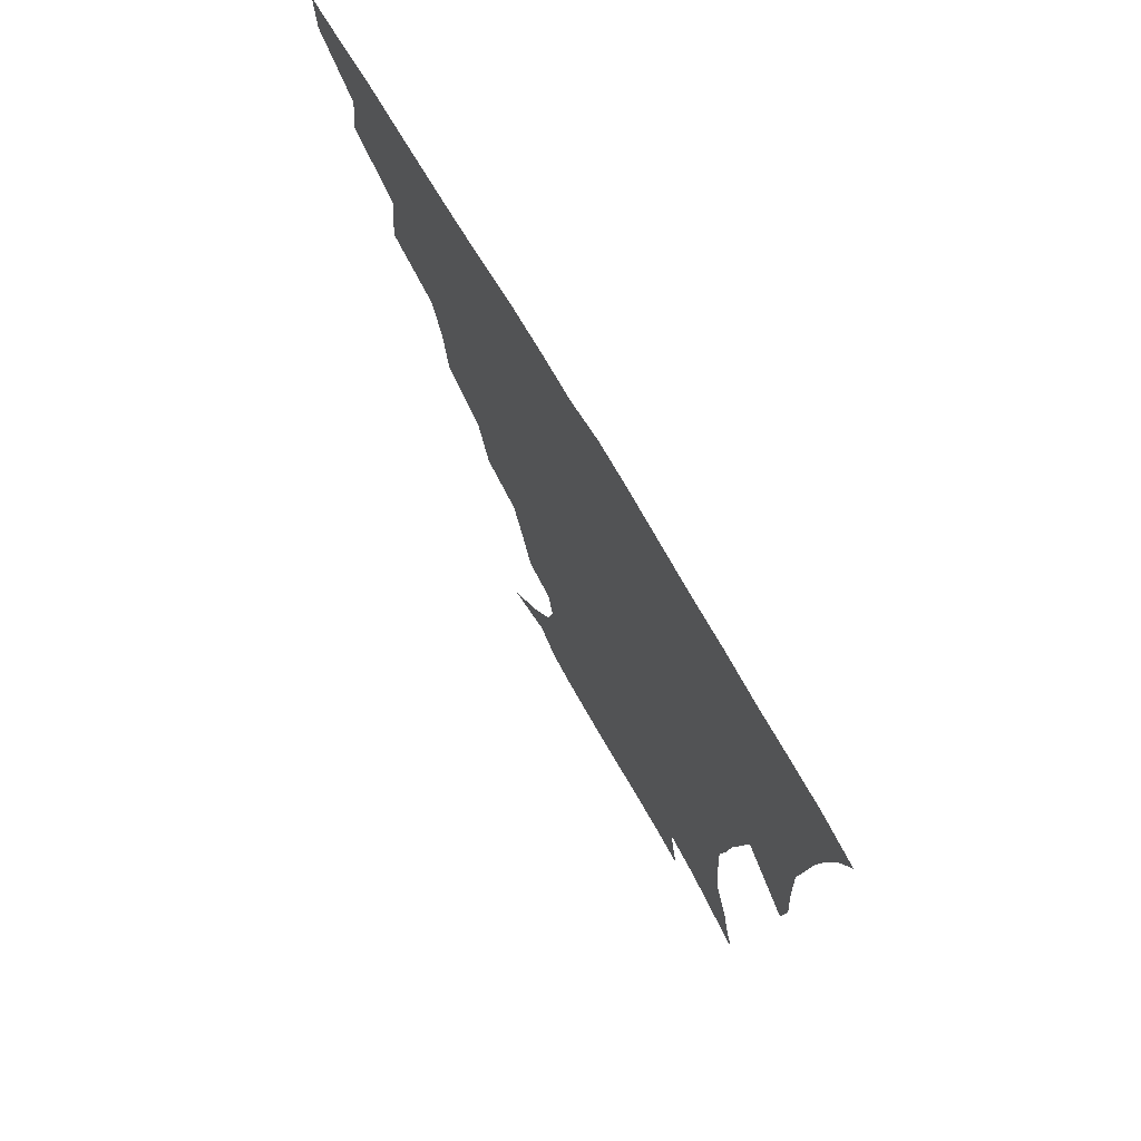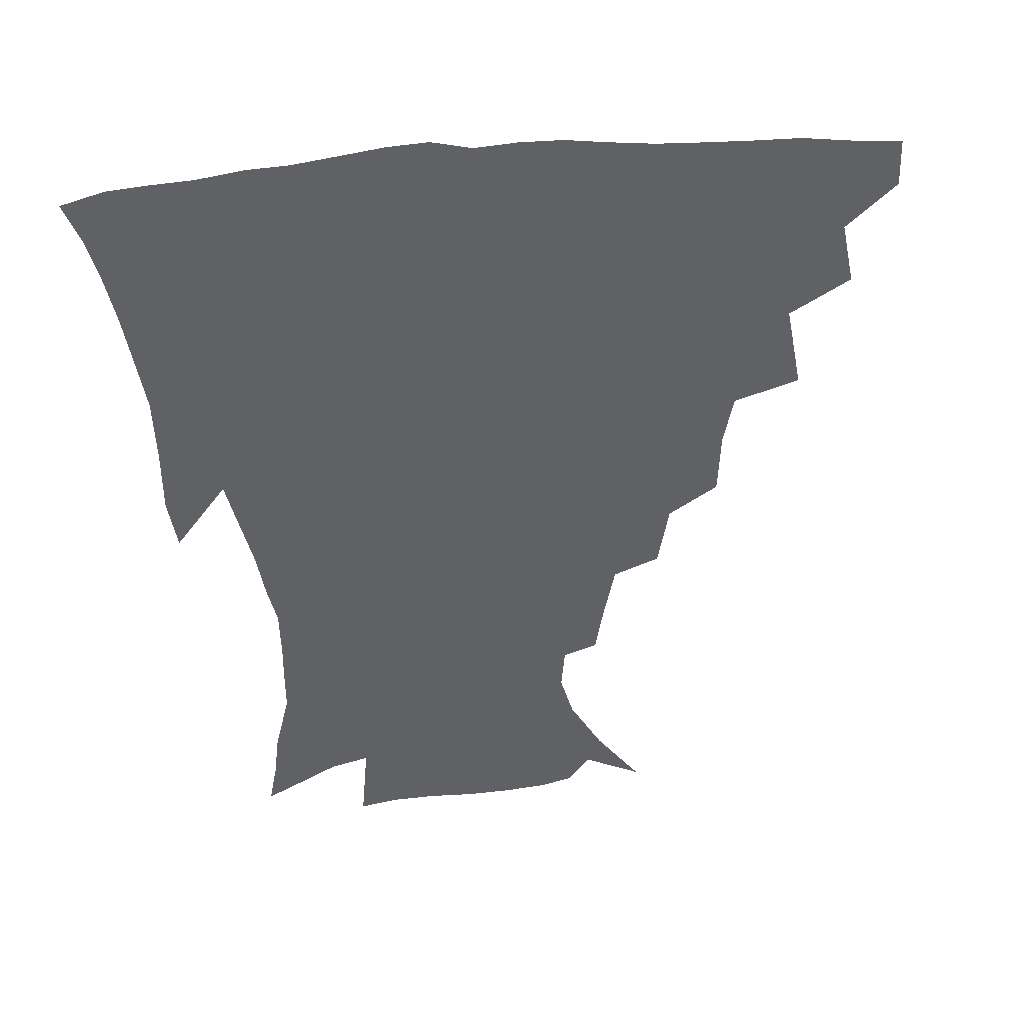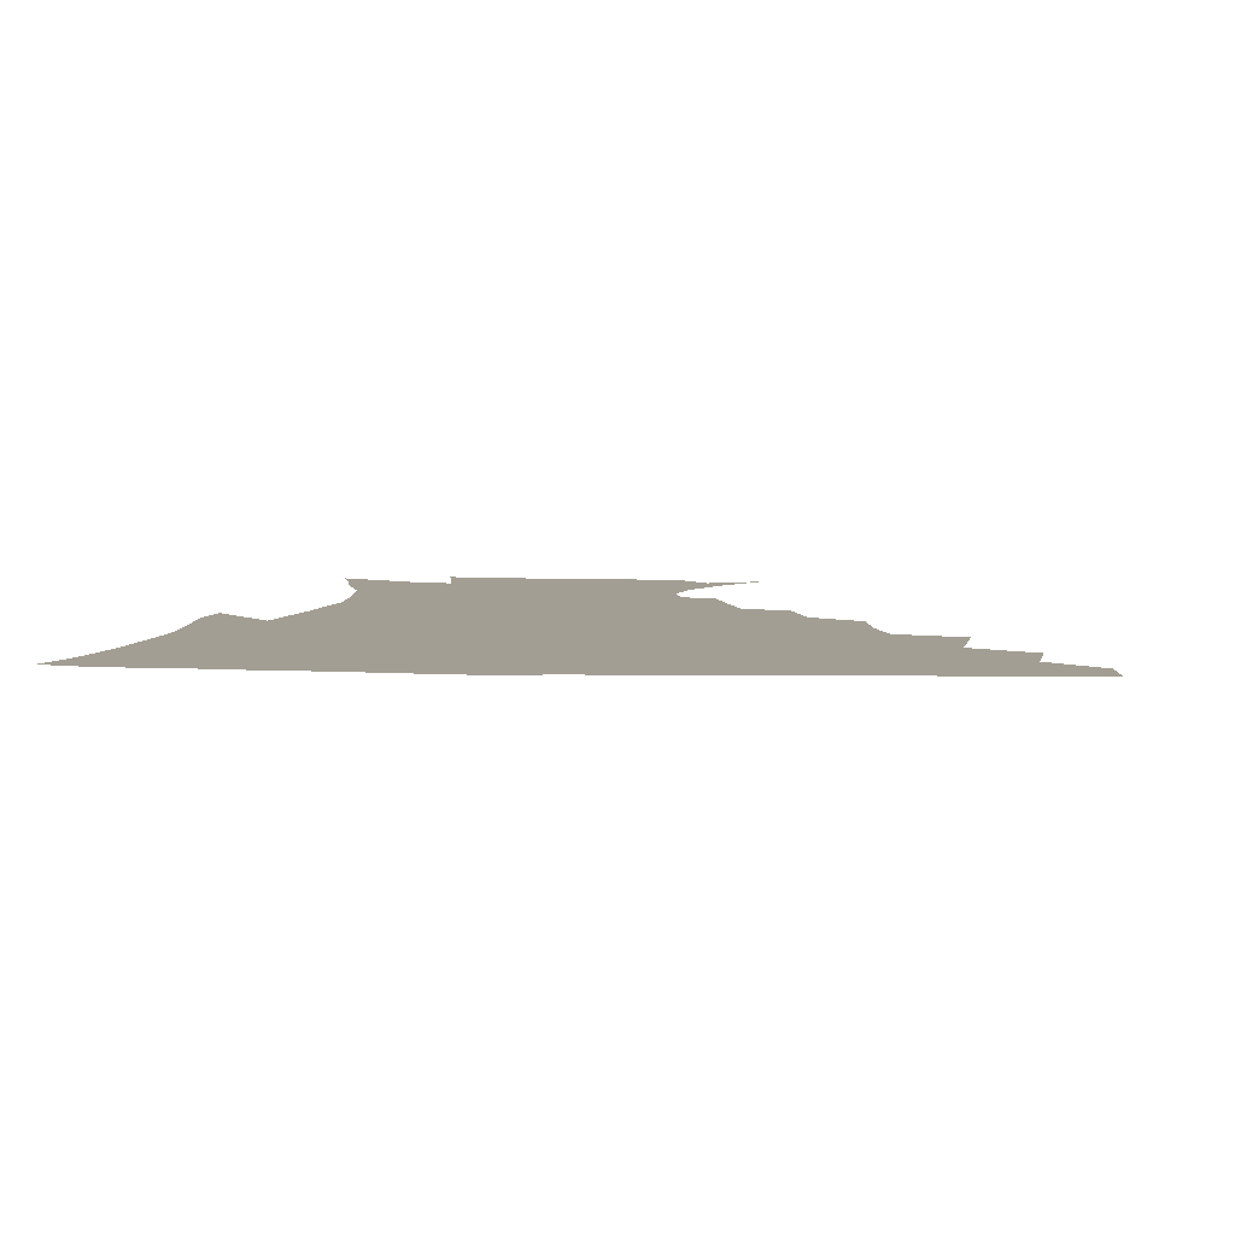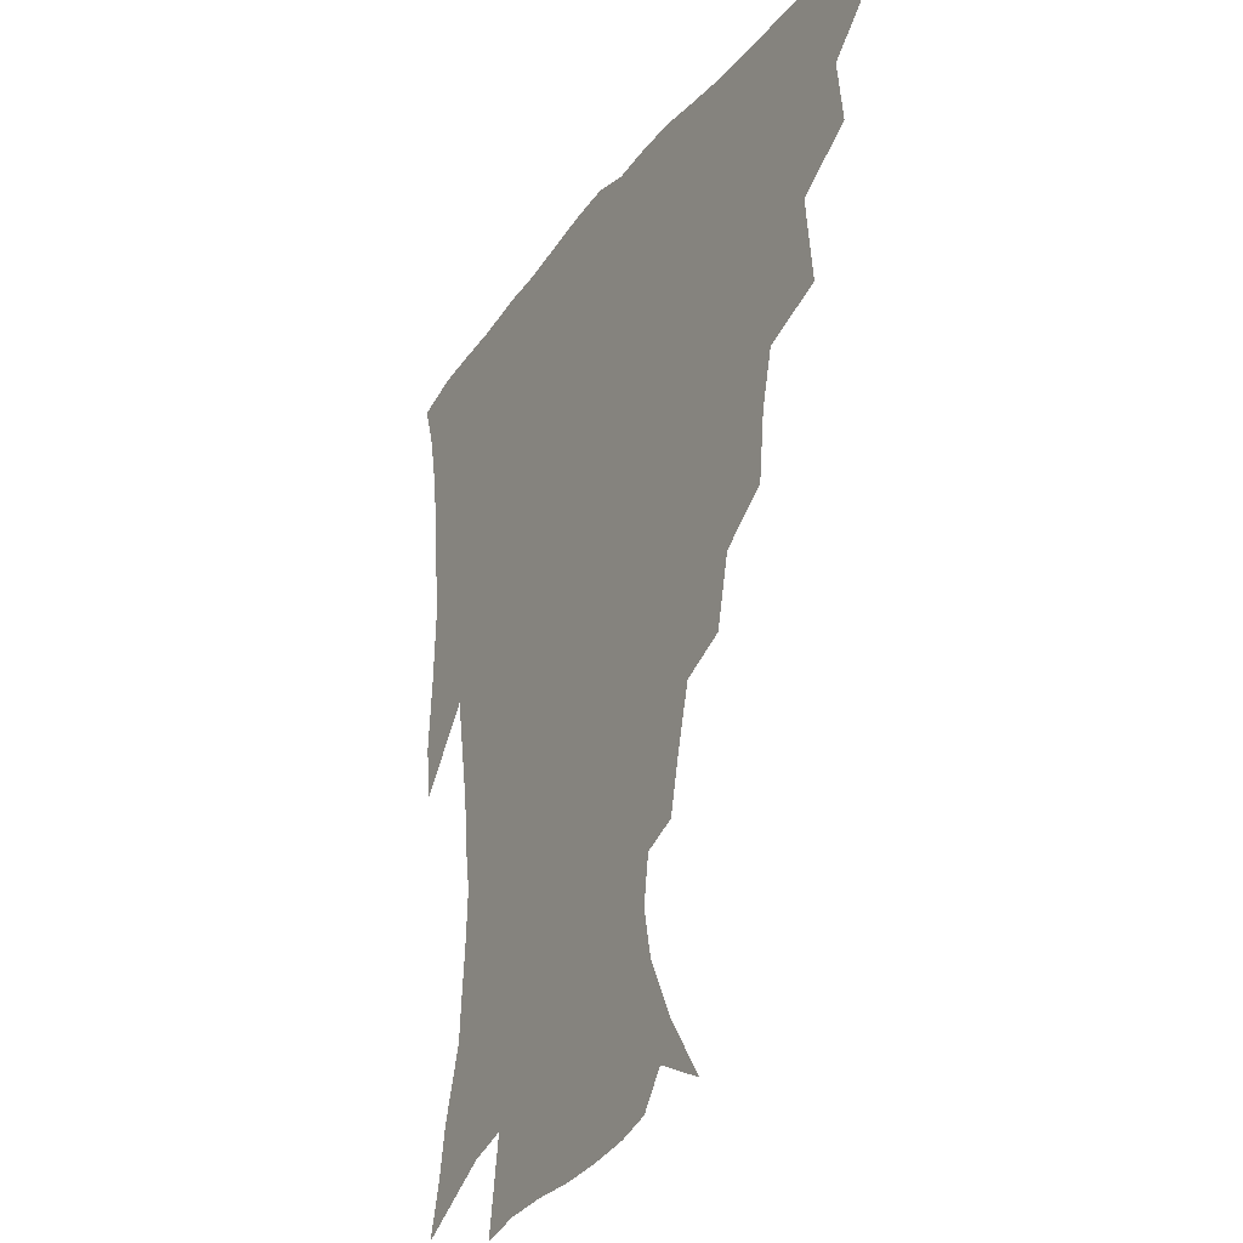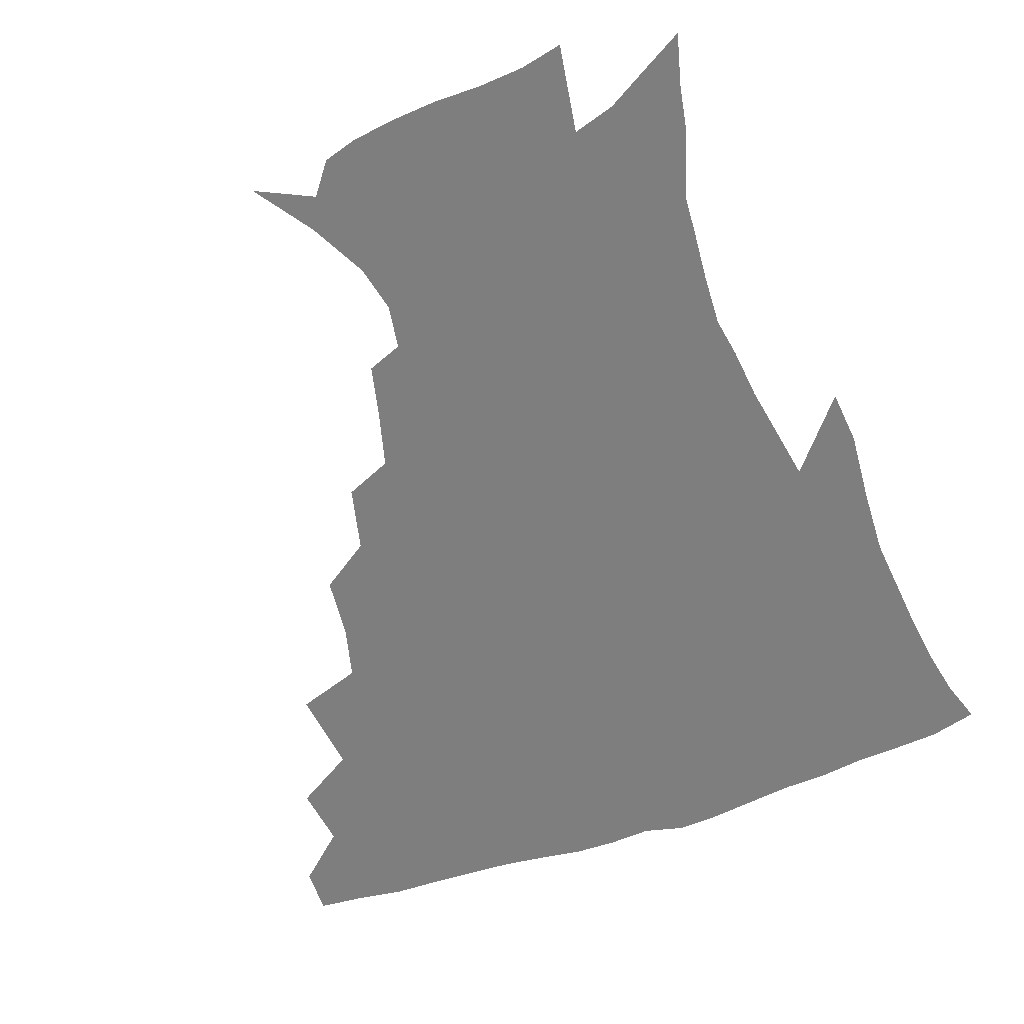
<metadata>
{"format":"obj","ext":"obj","renderer":"f3d","projection":"perspective","resolution":1024,"background":"white","views":[{"elev":74.2,"azim":59.4,"up":"+Y"},{"elev":-47.5,"azim":-175.5,"up":"+Z"},{"elev":5.1,"azim":-175.2,"up":"+Z"},{"elev":-28.4,"azim":-119.6,"up":"+Y"},{"elev":-59.4,"azim":19.9,"up":"+Z"}]}
</metadata>
<code>
v 436.8 416.9 0
v 436.1 433 0
v 450.9 380.3 0
v 453.6 401.4 0
v 453.8 418.4 0
v 452.1 434.4 0
v 467.9 338.7 0
v 471.2 367.7 0
v 471.8 387.7 0
v 470 403.6 0
v 469 419.5 0
v 467.8 436.5 0
v 496.8 291.9 0
v 494.3 313.7 0
v 489.8 331.2 0
v 488.6 353.7 0
v 488.7 374 0
v 487.9 390.5 0
v 485.9 405.4 0
v 484.3 420.9 0
v 483.4 436.8 0
v 519.1 258 0
v 513.8 280.1 0
v 509.4 299.1 0
v 510.1 328.7 0
v 505.3 341 0
v 505.5 361.5 0
v 503.9 376.9 0
v 502.4 391.9 0
v 501.2 406.7 0
v 500 421.3 0
v 498.6 437.3 0
v 544.3 214.2 0
v 540.3 231.2 0
v 534.9 251.1 0
v 529.8 272.7 0
v 525.9 291.2 0
v 524.1 313.6 0
v 523.1 334 0
v 520.1 346.9 0
v 520.6 365.7 0
v 518.7 379.3 0
v 517.2 393.5 0
v 515.8 407.9 0
v 514.5 422.6 0
v 513.4 438 0
v 531.6 139.3 0
v 545.4 159.3 0
v 555.2 178.7 0
v 558.5 194.4 0
v 556.2 209.4 0
v 552.5 228.4 0
v 548.5 244.4 0
v 544.5 263.6 0
v 540.9 280.8 0
v 539 302.4 0
v 537 318.8 0
v 535.8 336.1 0
v 534.9 351.9 0
v 534.3 367.1 0
v 533.2 381 0
v 531.3 394.8 0
v 530.4 408.9 0
v 529 423.6 0
v 527.9 439.7 0
v 550.6 148.4 0
v 562 170 0
v 566.6 188.3 0
v 566.1 201.4 0
v 564.1 219.7 0
v 561.4 238.7 0
v 558.1 253.8 0
v 554.9 269.6 0
v 552.8 288.9 0
v 551.2 307.2 0
v 550.2 324 0
v 549.3 339.5 0
v 548.6 354.4 0
v 548.9 369.8 0
v 547.6 382.3 0
v 546.2 395.7 0
v 545 409.7 0
v 543.3 425.4 0
v 542 441.6 0
v 558.8 137.6 0
v 566.5 155 0
v 573.8 176.5 0
v 575.6 194 0
v 575 210.3 0
v 572.9 227.4 0
v 570.9 244.1 0
v 568.3 259.6 0
v 566.3 277.6 0
v 564.9 295.4 0
v 563.5 310 0
v 562.8 326.7 0
v 562.5 341.9 0
v 561.8 355.4 0
v 561.8 370.3 0
v 561 383 0
v 560.2 396.2 0
v 559.9 409.7 0
v 558.5 424.2 0
v 556.1 441.9 0
v 570 134.2 0
v 580.4 161.1 0
v 584.2 180.8 0
v 584.4 195 0
v 583.9 217.2 0
v 582.4 229.5 0
v 580.7 247 0
v 578.8 263.2 0
v 577.4 280.6 0
v 576.4 298.2 0
v 576.2 314.5 0
v 575.1 326.7 0
v 575.2 342.8 0
v 575 356.7 0
v 575 370.6 0
v 574.7 383.5 0
v 574.3 396.7 0
v 573.7 410.1 0
v 572.4 424.6 0
v 570.5 440.8 0
v 584 132.1 0
v 591.9 162.8 0
v 594 183 0
v 594.2 198.6 0
v 593 216.9 0
v 592 230.4 0
v 590.5 250.2 0
v 589.5 267.1 0
v 588.7 283.1 0
v 588.1 298.7 0
v 588 316.2 0
v 588.1 330.4 0
v 588.3 345.1 0
v 588.4 358.1 0
v 588.6 371.2 0
v 588.7 384.2 0
v 588.5 397.1 0
v 587.8 410.4 0
v 586.2 425.8 0
v 583.9 444.1 0
v 599.3 130.9 0
v 603.2 163.2 0
v 603.9 184.2 0
v 603.6 204.1 0
v 602.8 218.1 0
v 602 234.4 0
v 600.7 251.6 0
v 600 267.7 0
v 599.8 284.2 0
v 599.7 300.3 0
v 599.8 316.4 0
v 600.2 329.9 0
v 600.6 344.5 0
v 601 357.5 0
v 601.7 371.4 0
v 602.2 384.5 0
v 602.2 397.3 0
v 601.5 411.2 0
v 600.4 425.9 0
v 598 443.3 0
v 615.2 130.9 0
v 614.7 162.9 0
v 614 184.1 0
v 613.4 200.7 0
v 612.4 218.3 0
v 611.5 236.7 0
v 610.8 253.7 0
v 610.9 267.1 0
v 610.7 284.6 0
v 611.1 299.8 0
v 611.5 315.8 0
v 612.3 331 0
v 613 344.3 0
v 613.8 358.1 0
v 614.6 371.4 0
v 615.5 384.6 0
v 615.9 397.3 0
v 616 410.5 0
v 614.8 425.5 0
v 613.1 441.2 0
v 630.3 129.7 0
v 626.9 159.6 0
v 624.6 181.1 0
v 623.3 198.9 0
v 621.9 218 0
v 621.1 235.8 0
v 621 250.9 0
v 621.4 266.8 0
v 621.8 281.8 0
v 622.5 297.4 0
v 623.3 312.6 0
v 624 329.6 0
v 625 343.9 0
v 626.1 357.1 0
v 627.3 371.2 0
v 628.5 384.2 0
v 629.3 396.9 0
v 630.1 410.1 0
v 630.2 423.8 0
v 628.9 439 0
v 644.3 126.6 0
v 639.5 156.3 0
v 635.7 177.9 0
v 633.2 197.4 0
v 631.6 215.7 0
v 630.7 233.2 0
v 631.2 246.9 0
v 631.3 264.7 0
v 632.6 278.8 0
v 633.6 294.3 0
v 634.9 309.2 0
v 635.6 326.8 0
v 636.7 342.9 0
v 638.4 355.3 0
v 639.8 368.8 0
v 641.3 383.4 0
v 643.3 396.8 0
v 644.4 409.1 0
v 644.9 422.4 0
v 643.6 438.3 0
v 653.4 152 0
v 648.1 172.1 0
v 644.8 190.6 0
v 641.7 211.1 0
v 641 227.1 0
v 641.4 241.4 0
v 641.8 258.1 0
v 643 273.9 0
v 644.2 290.8 0
v 645.9 307.5 0
v 647.6 322.5 0
v 648.7 338.6 0
v 650.3 353.9 0
v 652 367.7 0
v 653.9 382 0
v 655.8 395.2 0
v 657.4 408.1 0
v 658.9 421.5 0
v 659.9 435.9 0
v 667.9 143.5 0
v 660.8 165.6 0
v 656.2 184.9 0
v 653 202.8 0
v 651.6 219.4 0
v 651.2 235 0
v 652.1 249.7 0
v 653 267.2 0
v 654.8 284.1 0
v 657.1 300.3 0
v 659.5 316.4 0
v 660.8 333.4 0
v 662 350.5 0
v 663.6 366.5 0
v 666.1 379.8 0
v 668.3 393.8 0
v 670.6 406.4 0
v 672.7 419.8 0
v 674.4 435 0
v 681.2 135.8 0
v 676.6 152.8 0
v 673.8 167.6 0
v 666.4 191.1 0
v 665.4 204.2 0
v 663.9 220.5 0
v 662.9 238.1 0
v 665.1 251.6 0
v 666.8 269 0
v 669.7 286.1 0
v 672.7 304.6 0
v 673.4 324.4 0
v 675.1 341.3 0
v 676.6 358.5 0
v 678.4 375.1 0
v 680.5 390.8 0
v 683.6 404.2 0
v 686.1 417.5 0
v 689.2 433.8 0
v 693 279.6 0
v 694.7 298 0
v 692.7 322.2 0
v 691.6 345.1 0
v 693.2 363.3 0
v 694.9 382 0
v 697.3 399.9 0
v 700.2 415 0
v 704.9 429.4 0
f 4 5 1
f 1 5 2
f 5 6 2
f 8 9 3
f 3 9 4
f 9 10 4
f 4 10 5
f 10 11 5
f 5 11 6
f 11 12 6
f 15 16 7
f 7 16 8
f 16 17 8
f 8 17 9
f 17 18 9
f 9 18 10
f 18 19 10
f 10 19 11
f 19 20 11
f 11 20 12
f 20 21 12
f 23 24 13
f 13 24 14
f 24 25 14
f 14 25 15
f 25 26 15
f 15 26 16
f 26 27 16
f 16 27 17
f 27 28 17
f 17 28 18
f 28 29 18
f 18 29 19
f 29 30 19
f 19 30 20
f 30 31 20
f 20 31 21
f 31 32 21
f 35 36 22
f 22 36 23
f 36 37 23
f 23 37 24
f 37 38 24
f 24 38 25
f 38 39 25
f 25 39 26
f 39 40 26
f 26 40 27
f 40 41 27
f 27 41 28
f 41 42 28
f 28 42 29
f 42 43 29
f 29 43 30
f 43 44 30
f 30 44 31
f 44 45 31
f 31 45 32
f 45 46 32
f 51 52 33
f 33 52 34
f 52 53 34
f 34 53 35
f 53 54 35
f 35 54 36
f 54 55 36
f 36 55 37
f 55 56 37
f 37 56 38
f 56 57 38
f 38 57 39
f 57 58 39
f 39 58 40
f 58 59 40
f 40 59 41
f 59 60 41
f 41 60 42
f 60 61 42
f 42 61 43
f 61 62 43
f 43 62 44
f 62 63 44
f 44 63 45
f 63 64 45
f 45 64 46
f 64 65 46
f 47 66 48
f 66 67 48
f 48 67 49
f 67 68 49
f 49 68 50
f 68 69 50
f 50 69 51
f 69 70 51
f 51 70 52
f 70 71 52
f 52 71 53
f 71 72 53
f 53 72 54
f 72 73 54
f 54 73 55
f 73 74 55
f 55 74 56
f 74 75 56
f 56 75 57
f 75 76 57
f 57 76 58
f 76 77 58
f 58 77 59
f 77 78 59
f 59 78 60
f 78 79 60
f 60 79 61
f 79 80 61
f 61 80 62
f 80 81 62
f 62 81 63
f 81 82 63
f 63 82 64
f 82 83 64
f 64 83 65
f 83 84 65
f 85 86 66
f 66 86 67
f 86 87 67
f 67 87 68
f 87 88 68
f 68 88 69
f 88 89 69
f 69 89 70
f 89 90 70
f 70 90 71
f 90 91 71
f 71 91 72
f 91 92 72
f 72 92 73
f 92 93 73
f 73 93 74
f 93 94 74
f 74 94 75
f 94 95 75
f 75 95 76
f 95 96 76
f 76 96 77
f 96 97 77
f 77 97 78
f 97 98 78
f 78 98 79
f 98 99 79
f 79 99 80
f 99 100 80
f 80 100 81
f 100 101 81
f 81 101 82
f 101 102 82
f 82 102 83
f 102 103 83
f 83 103 84
f 103 104 84
f 85 105 86
f 105 106 86
f 86 106 87
f 106 107 87
f 87 107 88
f 107 108 88
f 88 108 89
f 108 109 89
f 89 109 90
f 109 110 90
f 90 110 91
f 110 111 91
f 91 111 92
f 111 112 92
f 92 112 93
f 112 113 93
f 93 113 94
f 113 114 94
f 94 114 95
f 114 115 95
f 95 115 96
f 115 116 96
f 96 116 97
f 116 117 97
f 97 117 98
f 117 118 98
f 98 118 99
f 118 119 99
f 99 119 100
f 119 120 100
f 100 120 101
f 120 121 101
f 101 121 102
f 121 122 102
f 102 122 103
f 122 123 103
f 103 123 104
f 123 124 104
f 105 125 106
f 125 126 106
f 106 126 107
f 126 127 107
f 107 127 108
f 127 128 108
f 108 128 109
f 128 129 109
f 109 129 110
f 129 130 110
f 110 130 111
f 130 131 111
f 111 131 112
f 131 132 112
f 112 132 113
f 132 133 113
f 113 133 114
f 133 134 114
f 114 134 115
f 134 135 115
f 115 135 116
f 135 136 116
f 116 136 117
f 136 137 117
f 117 137 118
f 137 138 118
f 118 138 119
f 138 139 119
f 119 139 120
f 139 140 120
f 120 140 121
f 140 141 121
f 121 141 122
f 141 142 122
f 122 142 123
f 142 143 123
f 123 143 124
f 143 144 124
f 125 145 126
f 145 146 126
f 126 146 127
f 146 147 127
f 127 147 128
f 147 148 128
f 128 148 129
f 148 149 129
f 129 149 130
f 149 150 130
f 130 150 131
f 150 151 131
f 131 151 132
f 151 152 132
f 132 152 133
f 152 153 133
f 133 153 134
f 153 154 134
f 134 154 135
f 154 155 135
f 135 155 136
f 155 156 136
f 136 156 137
f 156 157 137
f 137 157 138
f 157 158 138
f 138 158 139
f 158 159 139
f 139 159 140
f 159 160 140
f 140 160 141
f 160 161 141
f 141 161 142
f 161 162 142
f 142 162 143
f 162 163 143
f 143 163 144
f 163 164 144
f 145 165 146
f 165 166 146
f 146 166 147
f 166 167 147
f 147 167 148
f 167 168 148
f 148 168 149
f 168 169 149
f 149 169 150
f 169 170 150
f 150 170 151
f 170 171 151
f 151 171 152
f 171 172 152
f 152 172 153
f 172 173 153
f 153 173 154
f 173 174 154
f 154 174 155
f 174 175 155
f 155 175 156
f 175 176 156
f 156 176 157
f 176 177 157
f 157 177 158
f 177 178 158
f 158 178 159
f 178 179 159
f 159 179 160
f 179 180 160
f 160 180 161
f 180 181 161
f 161 181 162
f 181 182 162
f 162 182 163
f 182 183 163
f 163 183 164
f 183 184 164
f 165 185 166
f 185 186 166
f 166 186 167
f 186 187 167
f 167 187 168
f 187 188 168
f 168 188 169
f 188 189 169
f 169 189 170
f 189 190 170
f 170 190 171
f 190 191 171
f 171 191 172
f 191 192 172
f 172 192 173
f 192 193 173
f 173 193 174
f 193 194 174
f 174 194 175
f 194 195 175
f 175 195 176
f 195 196 176
f 176 196 177
f 196 197 177
f 177 197 178
f 197 198 178
f 178 198 179
f 198 199 179
f 179 199 180
f 199 200 180
f 180 200 181
f 200 201 181
f 181 201 182
f 201 202 182
f 182 202 183
f 202 203 183
f 183 203 184
f 203 204 184
f 185 205 186
f 205 206 186
f 186 206 187
f 206 207 187
f 187 207 188
f 207 208 188
f 188 208 189
f 208 209 189
f 189 209 190
f 209 210 190
f 190 210 191
f 210 211 191
f 191 211 192
f 211 212 192
f 192 212 193
f 212 213 193
f 193 213 194
f 213 214 194
f 194 214 195
f 214 215 195
f 195 215 196
f 215 216 196
f 196 216 197
f 216 217 197
f 197 217 198
f 217 218 198
f 198 218 199
f 218 219 199
f 199 219 200
f 219 220 200
f 200 220 201
f 220 221 201
f 201 221 202
f 221 222 202
f 202 222 203
f 222 223 203
f 203 223 204
f 223 224 204
f 206 225 207
f 225 226 207
f 207 226 208
f 226 227 208
f 208 227 209
f 227 228 209
f 209 228 210
f 228 229 210
f 210 229 211
f 229 230 211
f 211 230 212
f 230 231 212
f 212 231 213
f 231 232 213
f 213 232 214
f 232 233 214
f 214 233 215
f 233 234 215
f 215 234 216
f 234 235 216
f 216 235 217
f 235 236 217
f 217 236 218
f 236 237 218
f 218 237 219
f 237 238 219
f 219 238 220
f 238 239 220
f 220 239 221
f 239 240 221
f 221 240 222
f 240 241 222
f 222 241 223
f 241 242 223
f 223 242 224
f 242 243 224
f 225 244 226
f 244 245 226
f 226 245 227
f 245 246 227
f 227 246 228
f 246 247 228
f 228 247 229
f 247 248 229
f 229 248 230
f 248 249 230
f 230 249 231
f 249 250 231
f 231 250 232
f 250 251 232
f 232 251 233
f 251 252 233
f 233 252 234
f 252 253 234
f 234 253 235
f 253 254 235
f 235 254 236
f 254 255 236
f 236 255 237
f 255 256 237
f 237 256 238
f 256 257 238
f 238 257 239
f 257 258 239
f 239 258 240
f 258 259 240
f 240 259 241
f 259 260 241
f 241 260 242
f 260 261 242
f 242 261 243
f 261 262 243
f 244 263 245
f 263 264 245
f 245 264 246
f 264 265 246
f 246 265 247
f 265 266 247
f 247 266 248
f 266 267 248
f 248 267 249
f 267 268 249
f 249 268 250
f 268 269 250
f 250 269 251
f 269 270 251
f 251 270 252
f 270 271 252
f 252 271 253
f 271 272 253
f 253 272 254
f 272 273 254
f 254 273 255
f 273 274 255
f 255 274 256
f 274 275 256
f 256 275 257
f 275 276 257
f 257 276 258
f 276 277 258
f 258 277 259
f 277 278 259
f 259 278 260
f 278 279 260
f 260 279 261
f 279 280 261
f 261 280 262
f 280 281 262
f 273 282 274
f 282 283 274
f 274 283 275
f 283 284 275
f 275 284 276
f 284 285 276
f 276 285 277
f 285 286 277
f 277 286 278
f 286 287 278
f 278 287 279
f 287 288 279
f 279 288 280
f 288 289 280
f 280 289 281
f 289 290 281

</code>
